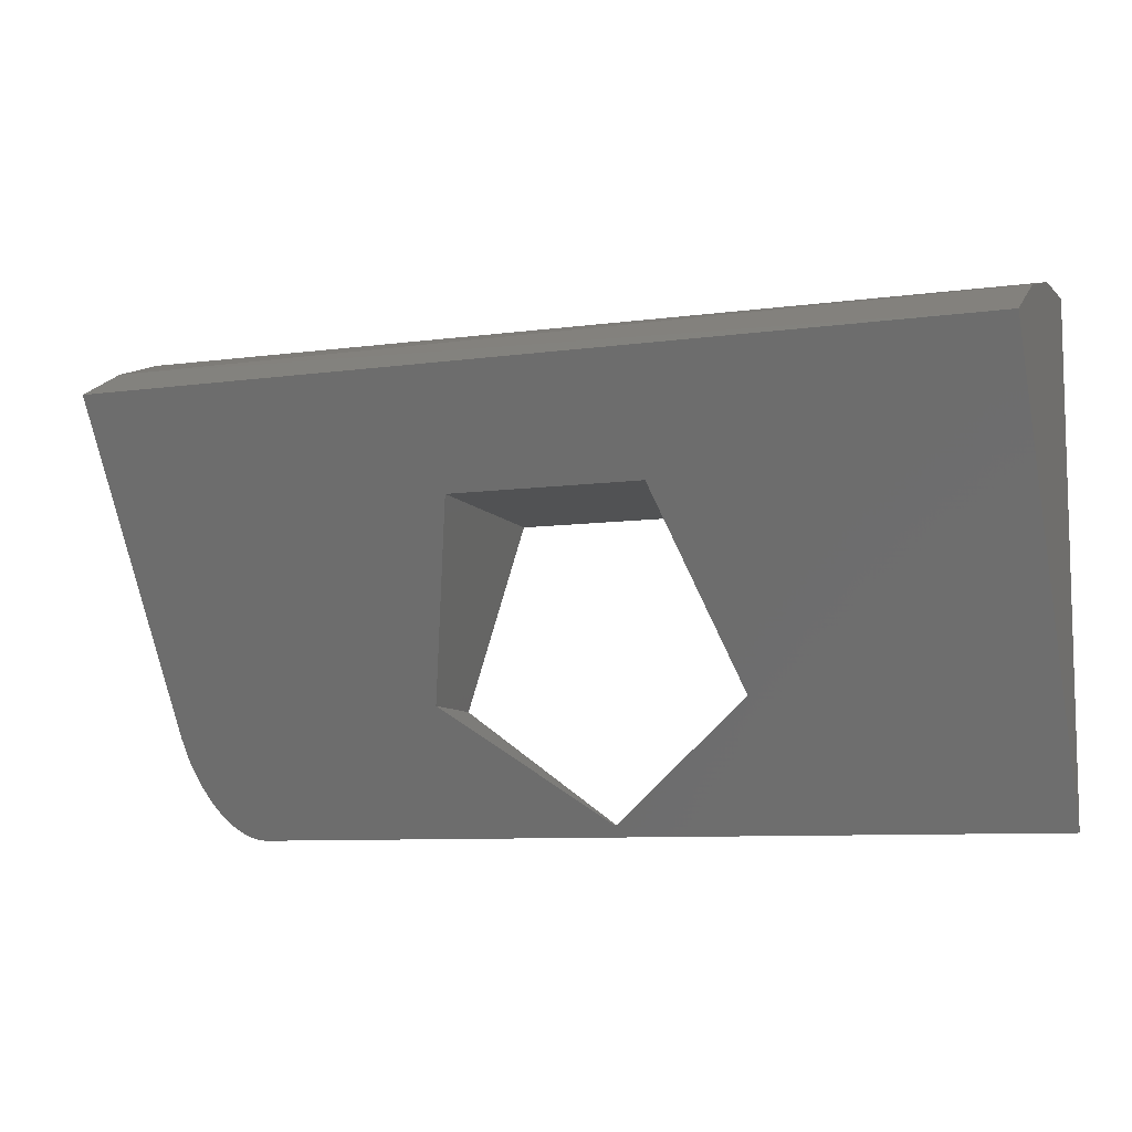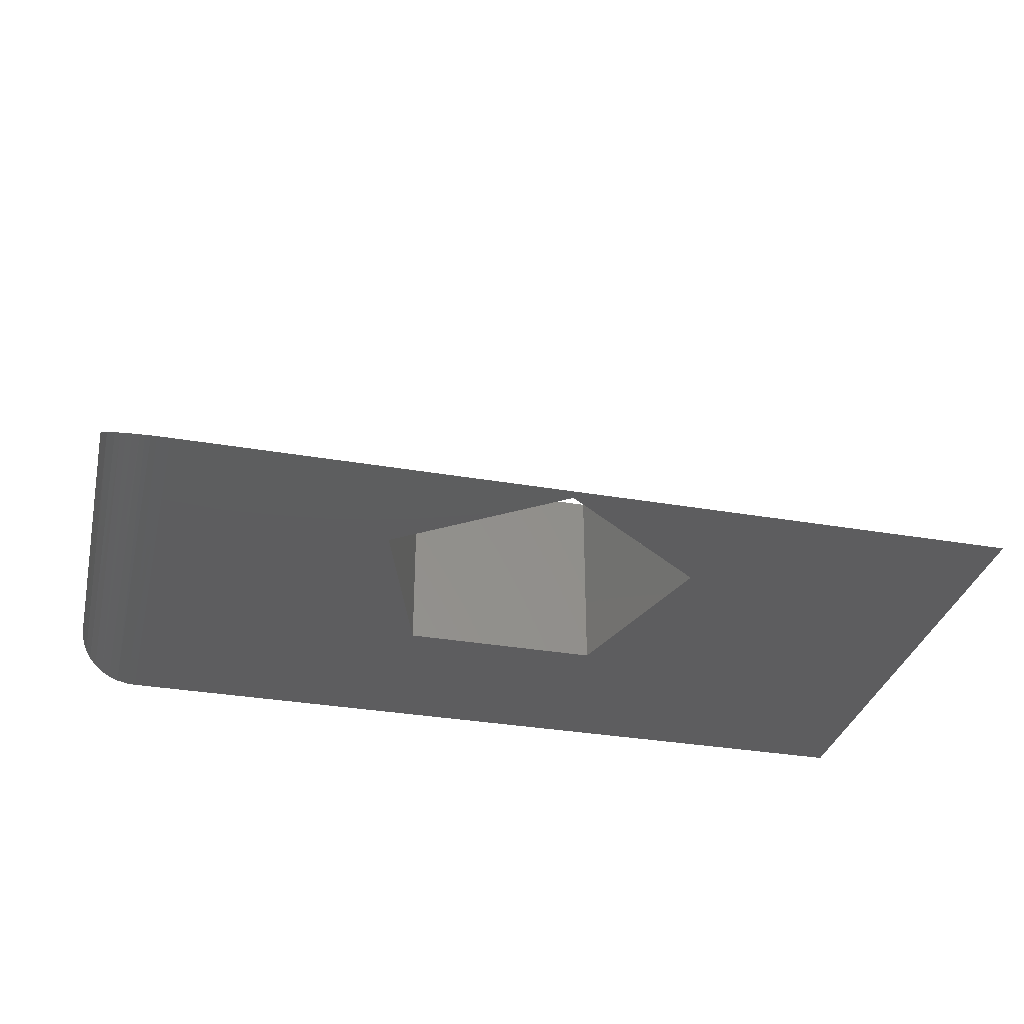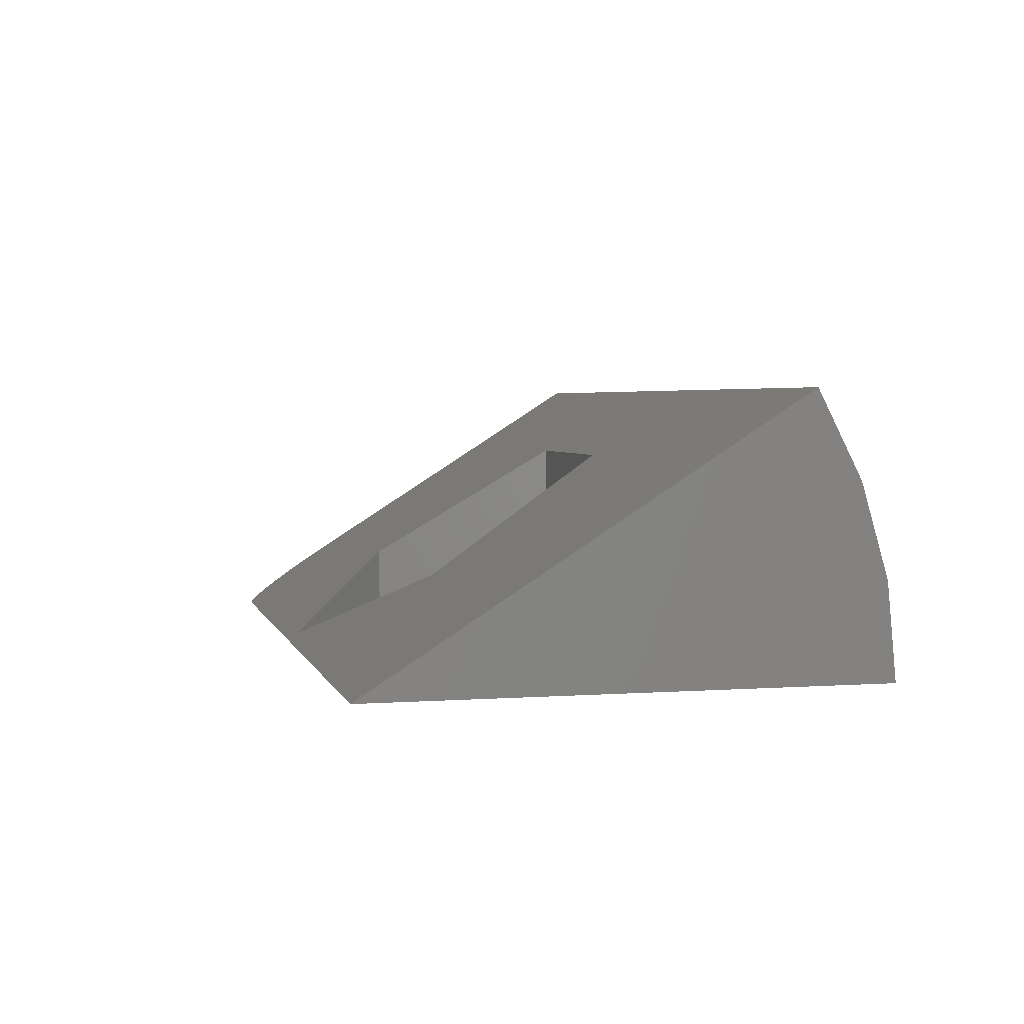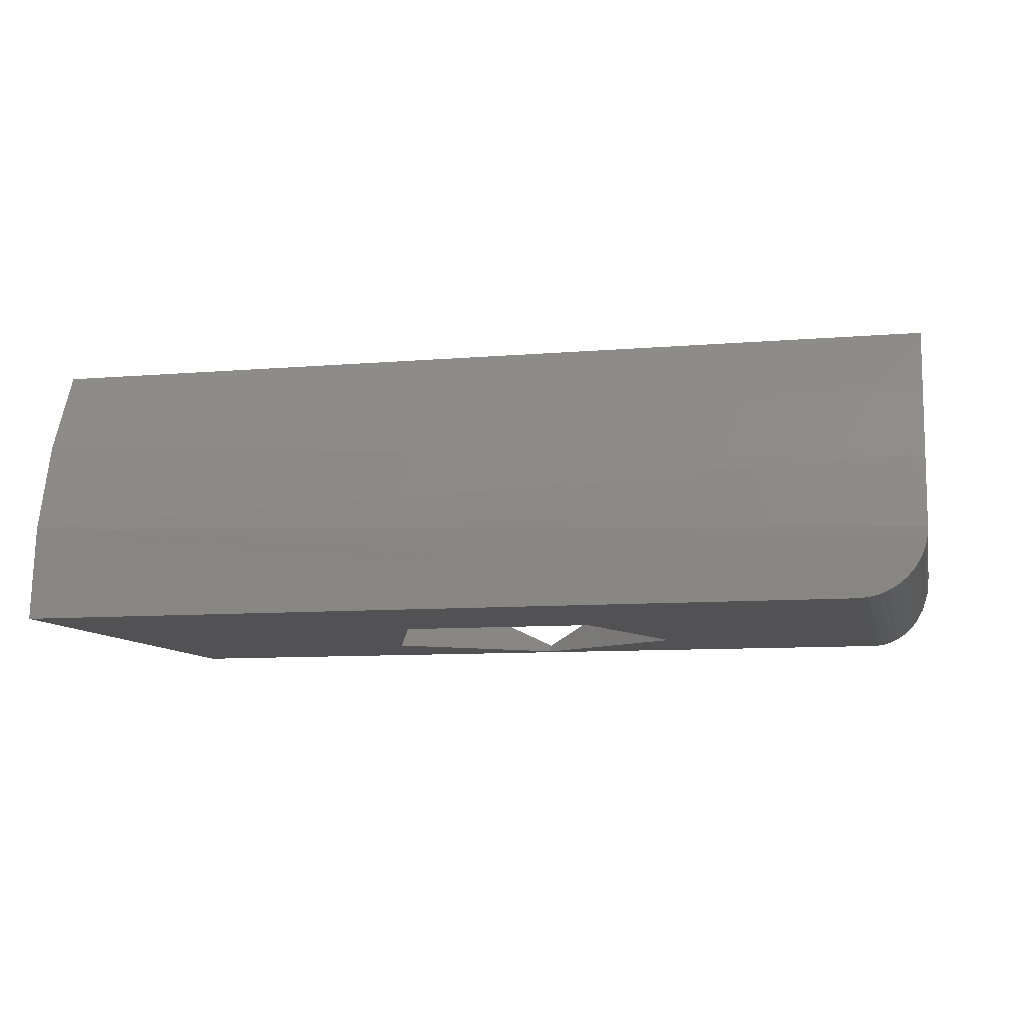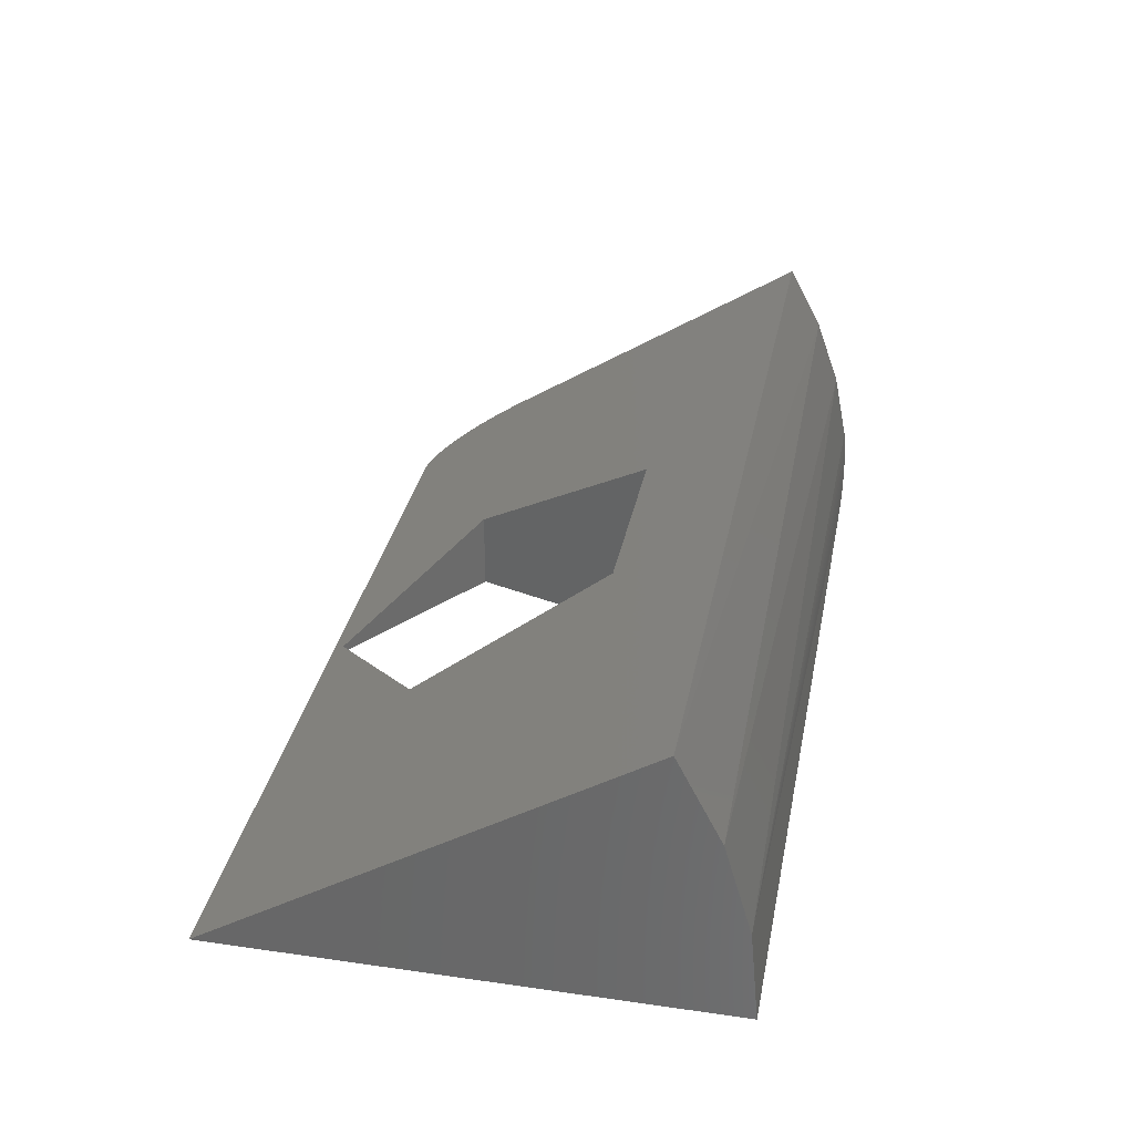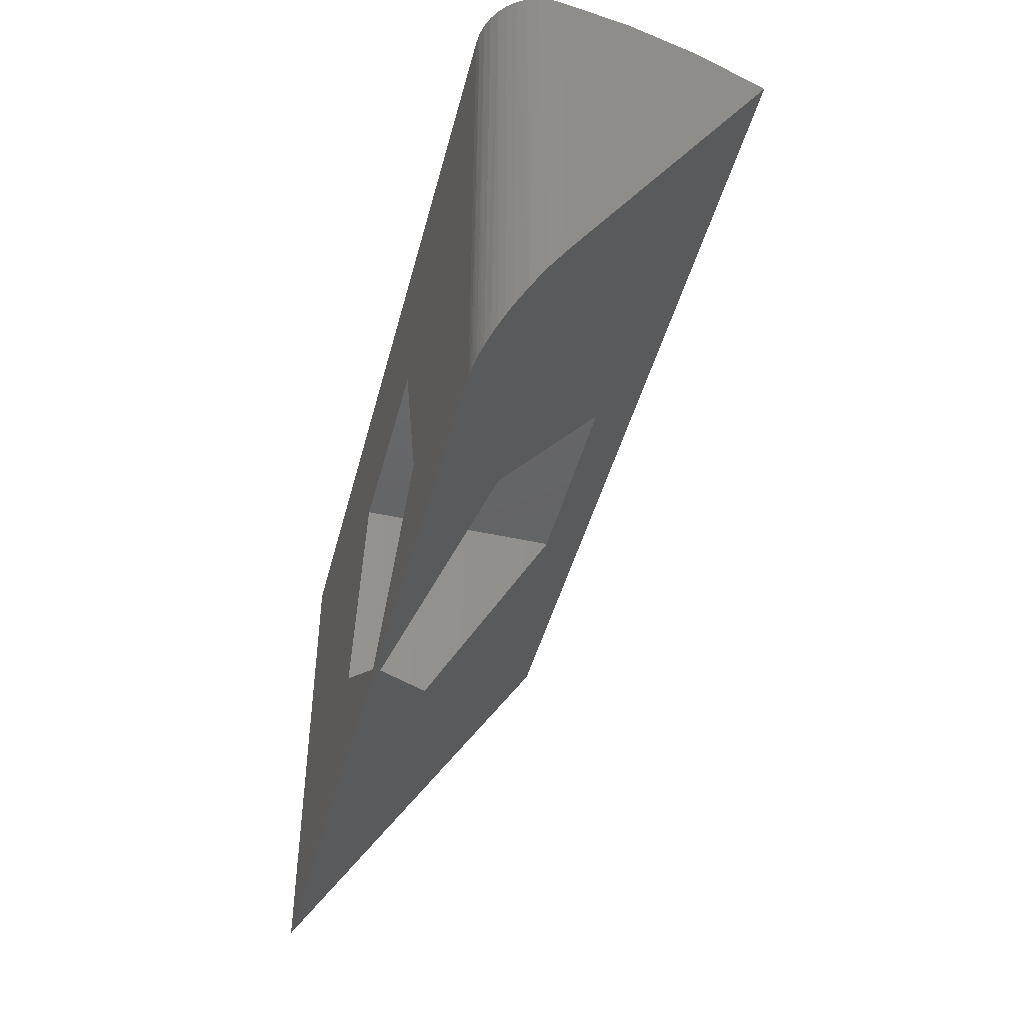
<metadata>
{"format":"stl","ext":"stl","renderer":"f3d","projection":"perspective","resolution":1024,"background":"white","views":[{"elev":-8.6,"azim":20.5,"up":"+Y"},{"elev":-33.0,"azim":-13.4,"up":"+Z"},{"elev":3.3,"azim":76.3,"up":"+Z"},{"elev":-9.3,"azim":-167.4,"up":"+Z"},{"elev":33.1,"azim":101.1,"up":"+Z"},{"elev":-45.0,"azim":-104.4,"up":"+Y"}]}
</metadata>
<code>
# stl→obj: 42 verts, 84 faces
v -0.2656 0.1016 0.1342
v -0.001151 -0.09128 0.01151
v -0.2656 0.1016 0
v -0.001151 -0.09128 0
v 0.2578 0.1016 0.1342
v 0.2578 0.1016 0
v 0.1586 0.4101 0.3306
v 0.1586 0.4101 0
v -0.1664 0.4101 0.3306
v -0.1664 0.4101 0
v -0.6406 -0.1094 0
v -0.6406 0.7188 0
v 0.7344 -0.1094 0
v 0.7344 0.7188 0
v 0.7344 0.5893 0.4446
v -0.75 0.5893 0.4446
v -0.75 0.0625 0.1094
v -0.747 0.02265 0.08402
v -0.7378 -0.0165 0.0591
v -0.725 -0.04686 0.03978
v -0.7165 -0.06128 0.0306
v -0.708 -0.07292 0.0232
v -0.698 -0.08379 0.01628
v -0.6866 -0.09347 0.01012
v -0.6786 -0.09869 0.0068
v -0.6699 -0.1031 0.003986
v -0.6606 -0.1065 0.001839
v -0.6514 -0.1085 0.0005335
v -0.75 0.6461 0.3392
v -0.75 0.6871 0.2266
v -0.75 0.7115 0.1094
v -0.6569 0.7187 0.001218
v 0.7344 0.704 0.1555
v -0.6737 0.7187 0.005126
v -0.6897 0.7187 0.01162
v -0.7045 0.7185 0.02056
v -0.7176 0.7181 0.0317
v -0.7289 0.7175 0.04479
v -0.738 0.7166 0.05947
v -0.7446 0.7153 0.07543
v -0.7486 0.7136 0.09221
v 0.7344 0.6603 0.3055
f 1 2 3
f 3 2 4
f 2 5 4
f 4 5 6
f 5 7 6
f 6 7 8
f 7 9 8
f 8 9 10
f 9 1 10
f 10 1 3
f 11 12 10
f 11 10 3
f 11 3 4
f 13 11 4
f 13 4 6
f 13 6 8
f 13 8 14
f 12 14 10
f 10 14 8
f 13 15 7
f 13 7 5
f 13 5 2
f 13 2 11
f 1 9 16
f 1 16 17
f 1 17 18
f 1 18 19
f 1 19 20
f 1 20 21
f 1 21 22
f 1 22 23
f 1 23 24
f 1 24 25
f 1 25 26
f 1 26 27
f 1 27 28
f 1 28 11
f 1 11 2
f 16 9 15
f 15 9 7
f 17 16 29
f 17 29 30
f 17 30 31
f 12 32 14
f 33 14 32
f 33 32 34
f 33 34 35
f 33 35 36
f 33 36 37
f 33 37 38
f 33 38 39
f 33 39 40
f 33 40 41
f 33 41 31
f 33 31 30
f 33 30 42
f 16 15 29
f 29 15 42
f 29 42 30
f 17 41 18
f 17 31 41
f 32 27 26
f 32 26 34
f 34 26 25
f 34 25 24
f 23 22 36
f 40 18 41
f 12 11 32
f 32 11 28
f 32 28 27
f 23 36 24
f 24 36 35
f 24 35 34
f 36 22 37
f 37 22 21
f 37 21 38
f 38 21 20
f 38 20 19
f 18 40 19
f 19 40 39
f 19 39 38
f 42 15 33
f 33 15 13
f 33 13 14

</code>
